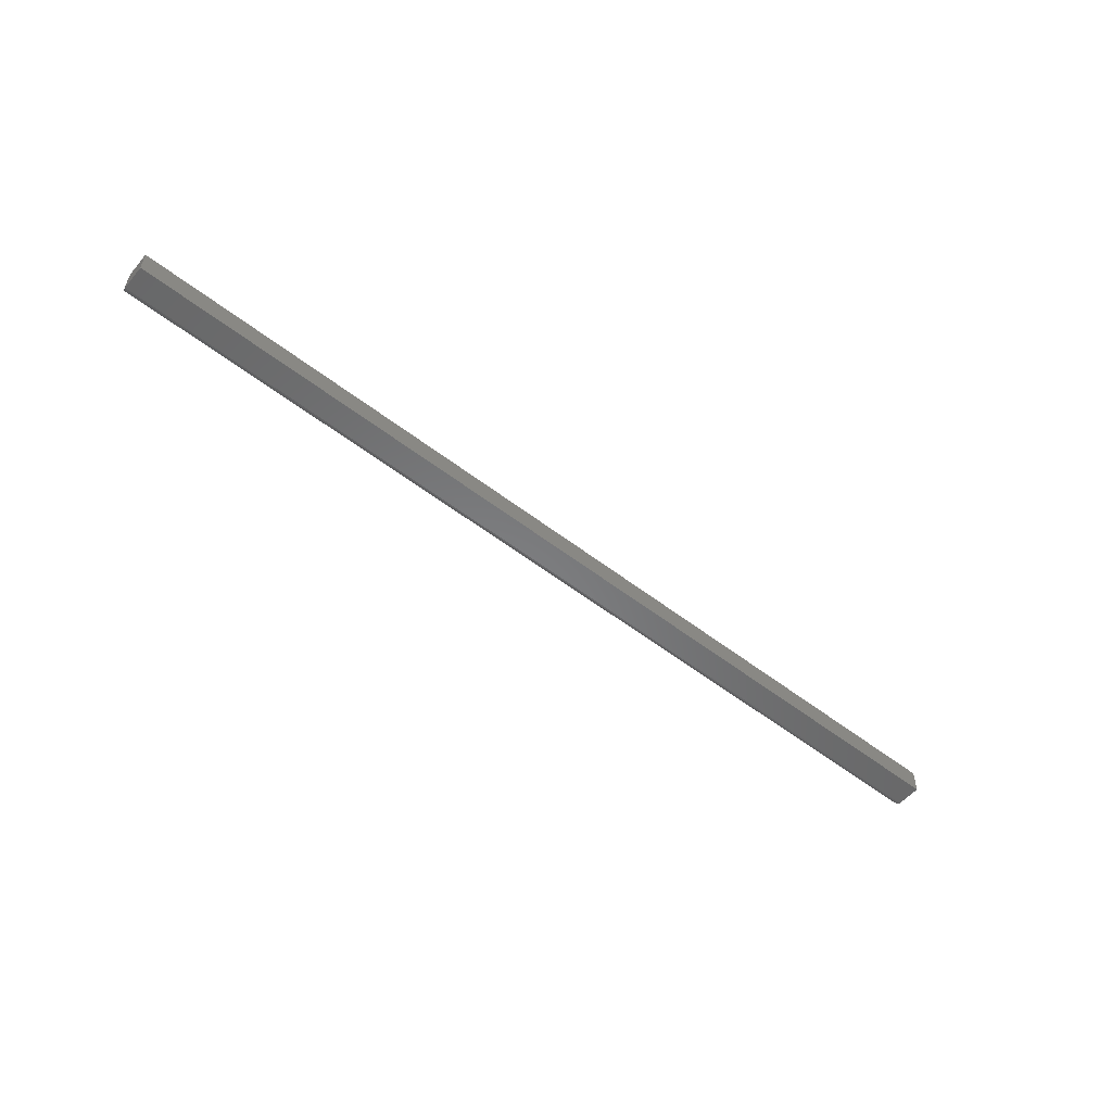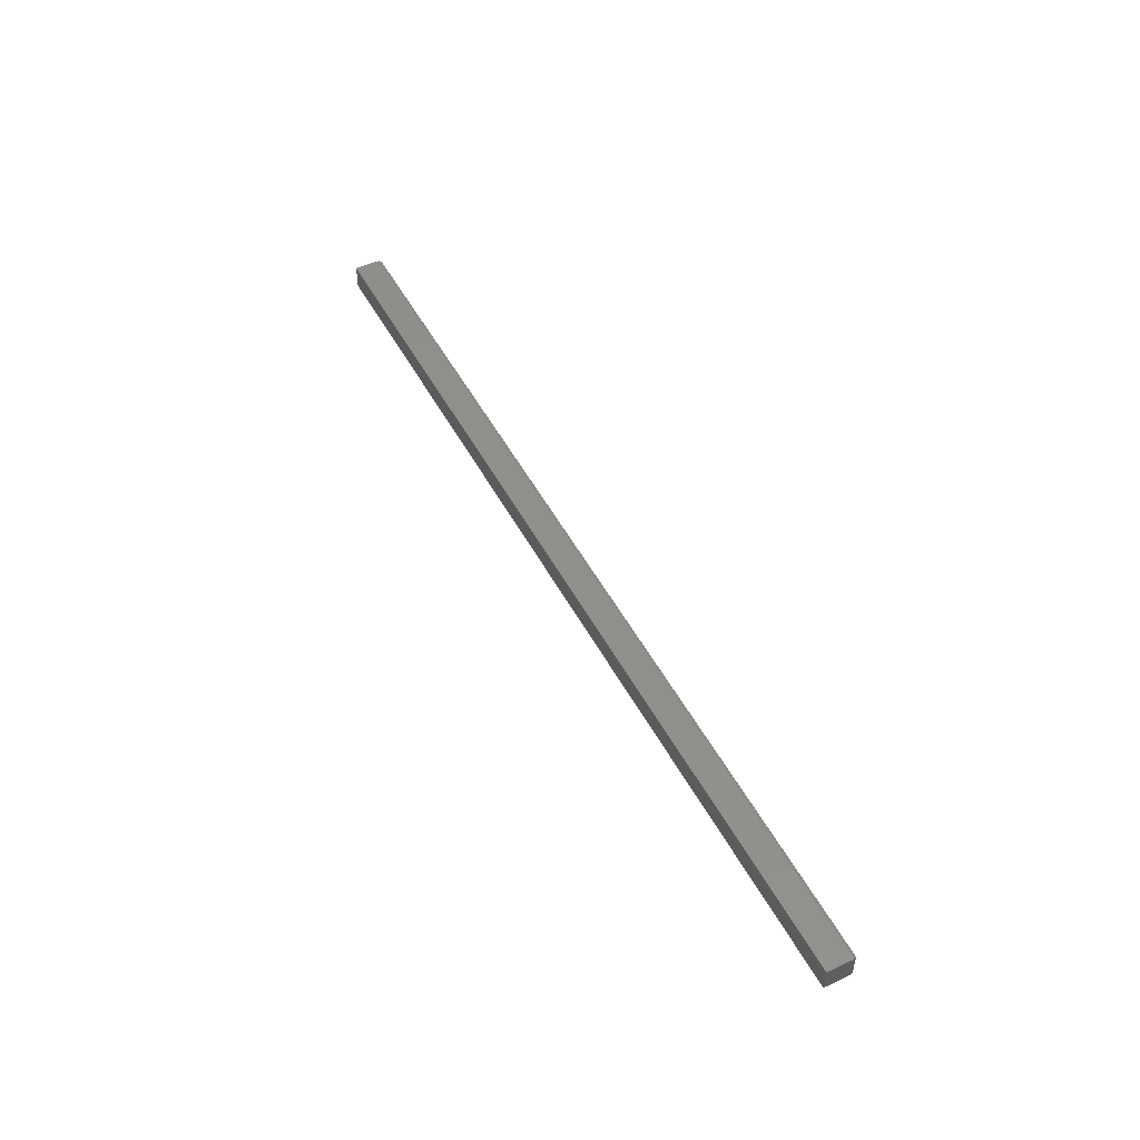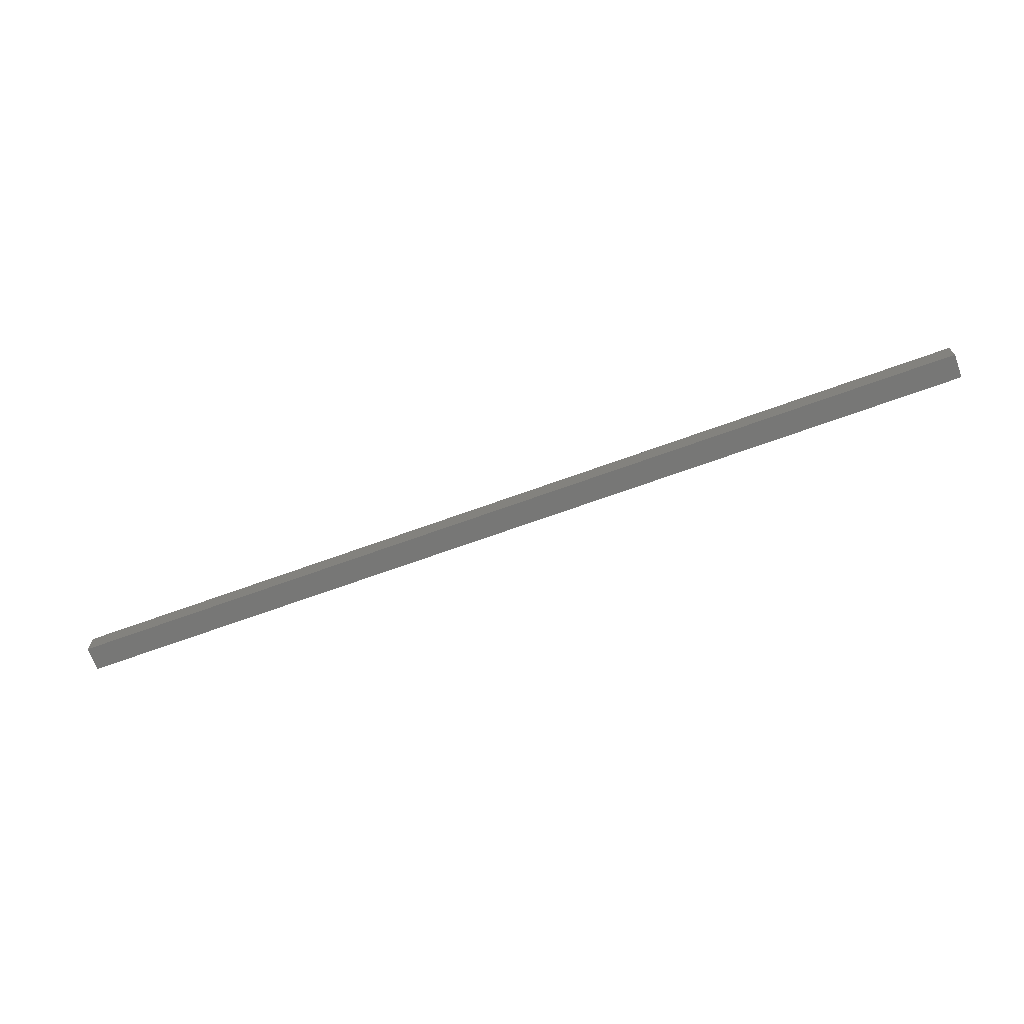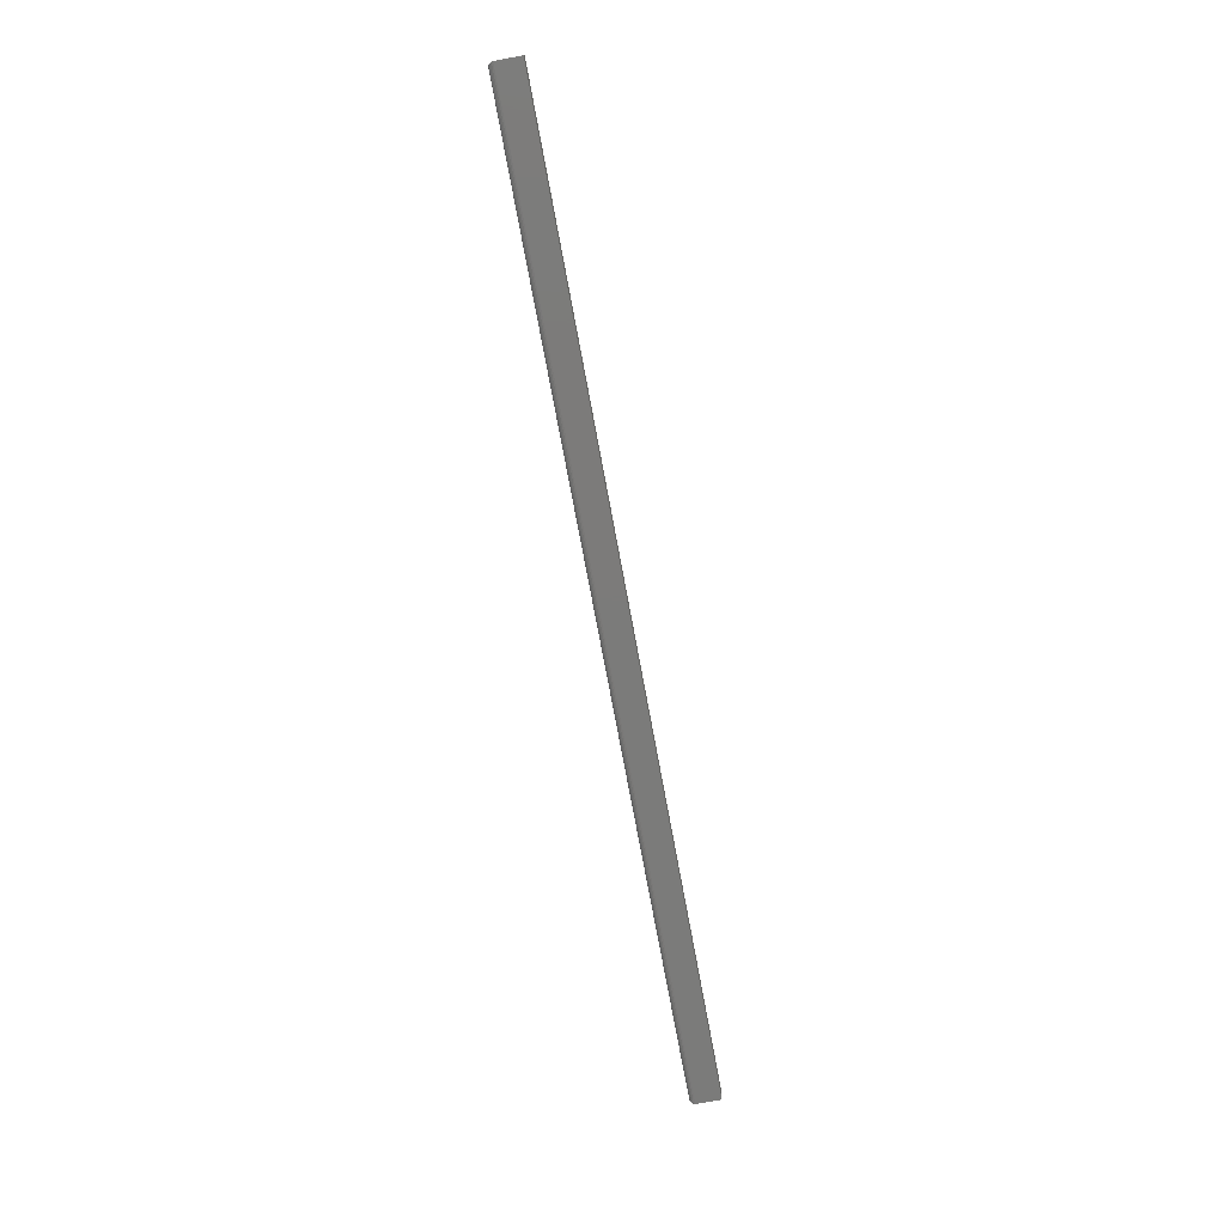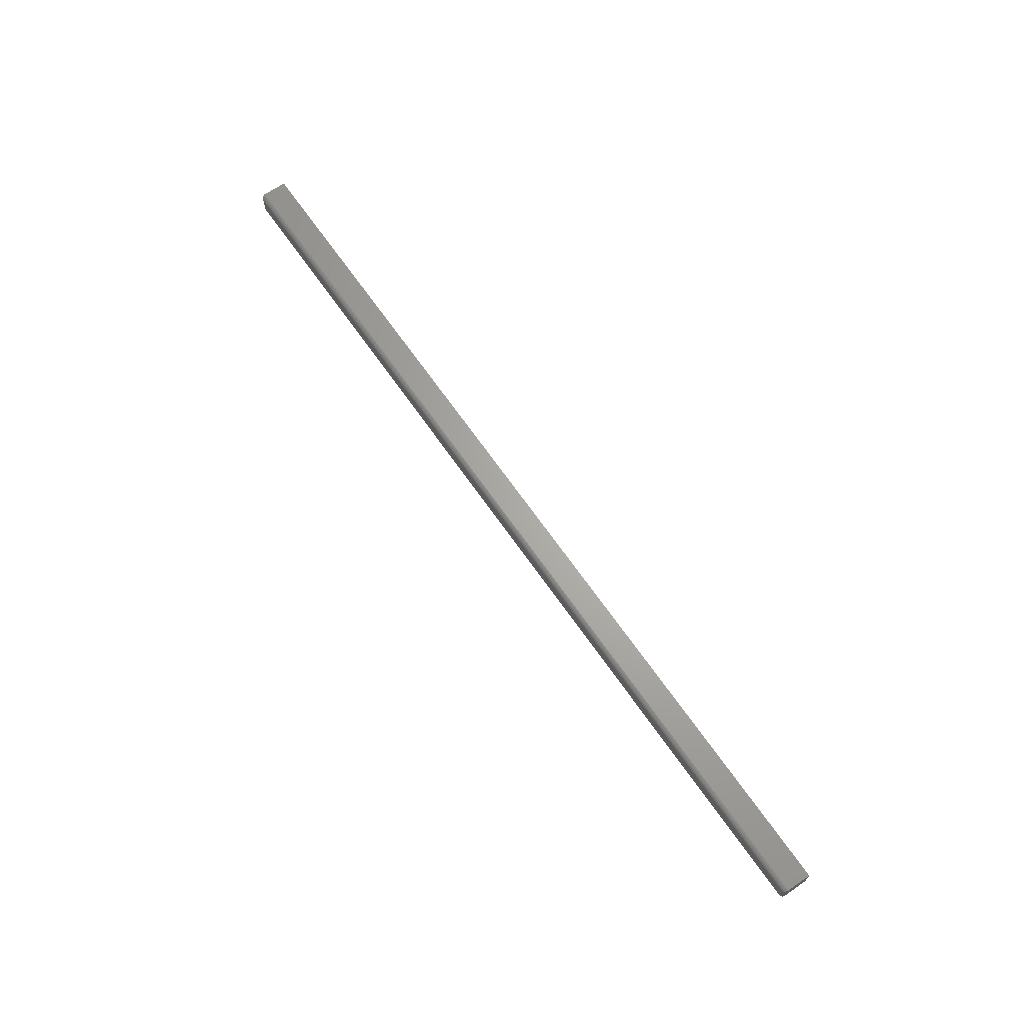
<metadata>
{"format":"stl","ext":"stl","renderer":"f3d","projection":"perspective","resolution":1024,"background":"white","views":[{"elev":-54.6,"azim":140.6,"up":"+Y"},{"elev":49.2,"azim":-117.0,"up":"+Y"},{"elev":-69.5,"azim":-160.1,"up":"+Z"},{"elev":-74.5,"azim":100.5,"up":"+Y"},{"elev":66.2,"azim":55.4,"up":"+Y"}]}
</metadata>
<code>
# stl→obj: 40 verts, 76 faces
v -0.75 -0.03906 -0.02344
v 0.75 -0.03906 -0.02344
v -0.75 -0.03906 0.01612
v 0.75 -0.03906 0.01612
v -0.75 0 -0.02344
v -0.75 2.47e-18 0.01612
v 0.75 1.665e-16 -0.02344
v 0.75 1.69e-16 0.01612
v 0.7422 -0.03125 0.02393
v 0.7422 -0.007812 0.02393
v -0.7422 -0.03125 0.02393
v -0.7422 -0.007812 0.02393
v 0.7434 -0.006565 0.02383
v -0.7434 -0.006565 0.02383
v 0.7497 -0.0003152 0.01832
v -0.7486 -0.001405 0.02059
v 0.7486 -0.001405 0.02059
v -0.7478 -0.00221 0.02156
v 0.7478 -0.00221 0.02156
v -0.7468 -0.003156 0.02239
v 0.7468 -0.003156 0.02239
v -0.7458 -0.004218 0.02305
v 0.7458 -0.004218 0.02305
v -0.7446 -0.005378 0.02354
v 0.7446 -0.005372 0.02354
v -0.7497 -0.0003152 0.01832
v 0.7434 -0.0325 0.02383
v 0.7446 -0.03368 0.02354
v 0.7458 -0.03484 0.02305
v 0.7468 -0.03591 0.02239
v 0.7478 -0.03685 0.02156
v 0.7486 -0.03766 0.02059
v 0.7497 -0.03875 0.01832
v -0.7434 -0.0325 0.02383
v -0.7446 -0.03369 0.02354
v -0.7458 -0.03484 0.02305
v -0.7468 -0.03591 0.02239
v -0.7478 -0.03685 0.02156
v -0.7486 -0.03766 0.02059
v -0.7497 -0.03875 0.01832
f 1 2 3
f 3 2 4
f 5 6 7
f 7 6 8
f 3 6 1
f 1 6 5
f 9 10 11
f 11 10 12
f 2 7 4
f 4 7 8
f 12 13 14
f 12 10 13
f 15 16 17
f 16 18 17
f 17 18 19
f 18 20 19
f 19 20 21
f 20 22 21
f 21 22 23
f 22 24 23
f 23 24 25
f 24 14 25
f 25 14 13
f 8 6 15
f 15 6 26
f 15 26 16
f 10 27 13
f 10 9 27
f 27 28 13
f 13 28 25
f 28 29 25
f 25 29 23
f 29 30 23
f 23 30 21
f 30 31 21
f 21 31 19
f 31 32 19
f 19 32 17
f 32 33 17
f 4 8 33
f 33 8 15
f 33 15 17
f 9 34 27
f 9 11 34
f 34 35 27
f 27 35 28
f 35 36 28
f 28 36 29
f 36 37 29
f 29 37 30
f 37 38 30
f 30 38 31
f 38 39 31
f 31 39 32
f 39 40 32
f 3 4 40
f 40 4 33
f 40 33 32
f 11 14 34
f 11 12 14
f 26 39 16
f 39 38 16
f 16 38 18
f 38 37 18
f 18 37 20
f 37 36 20
f 20 36 22
f 36 35 22
f 22 35 24
f 35 34 24
f 24 34 14
f 6 3 26
f 26 3 40
f 26 40 39
f 1 5 2
f 2 5 7

</code>
